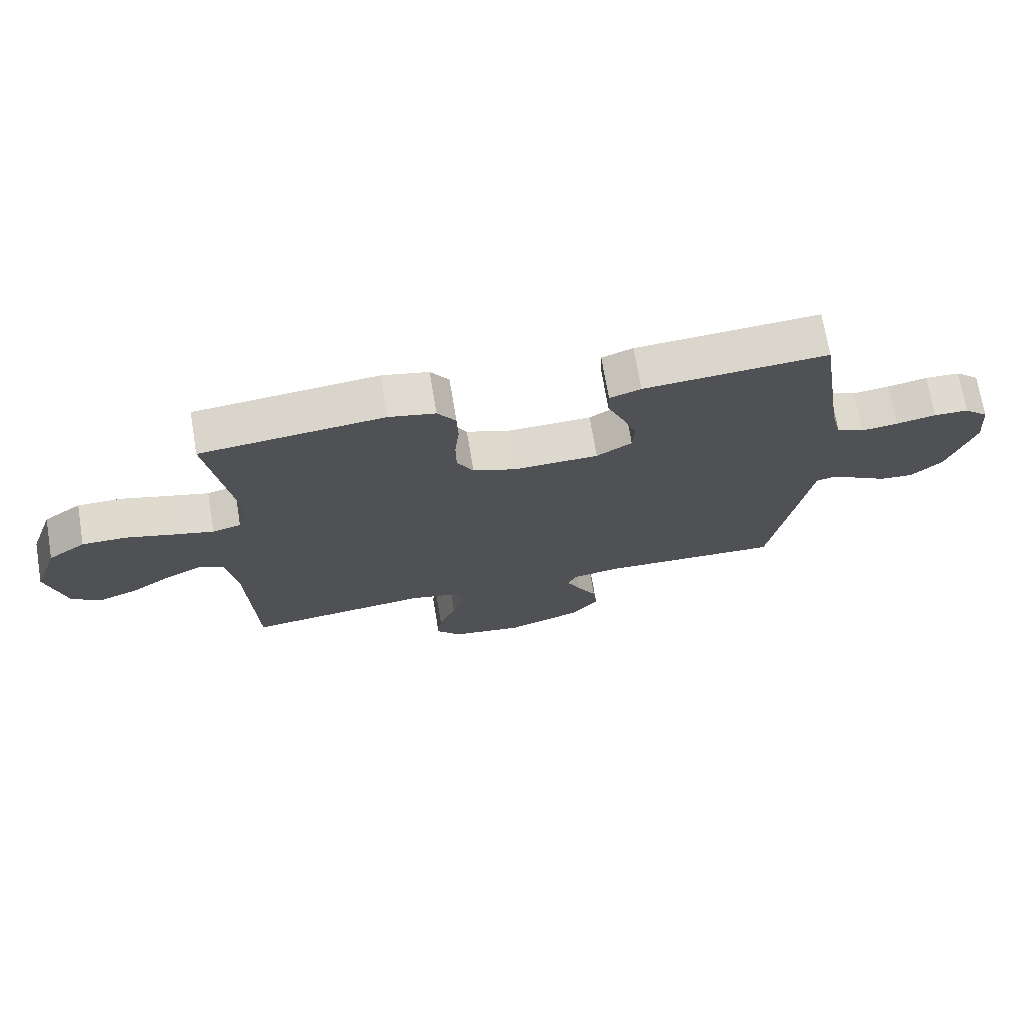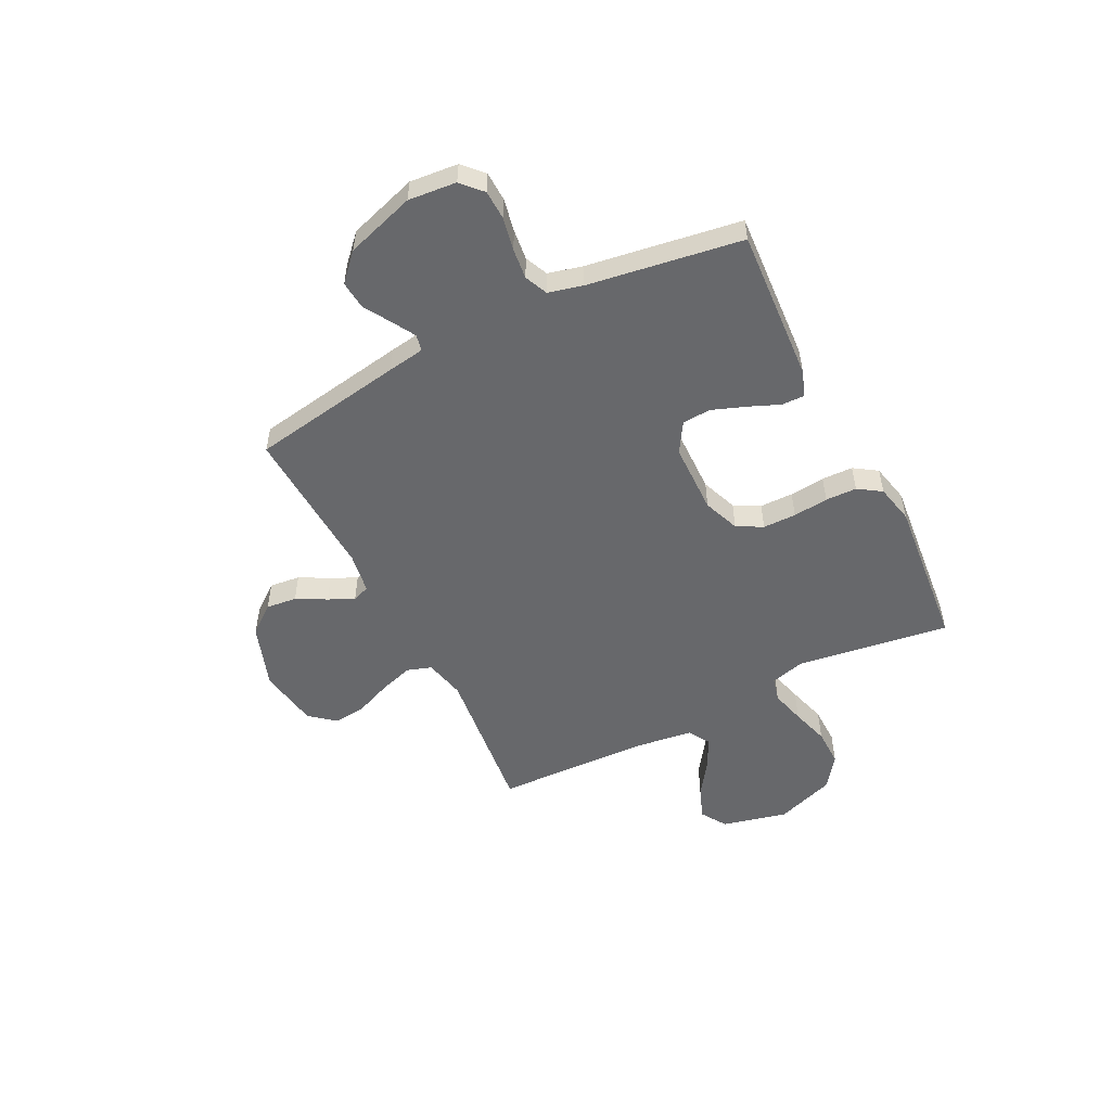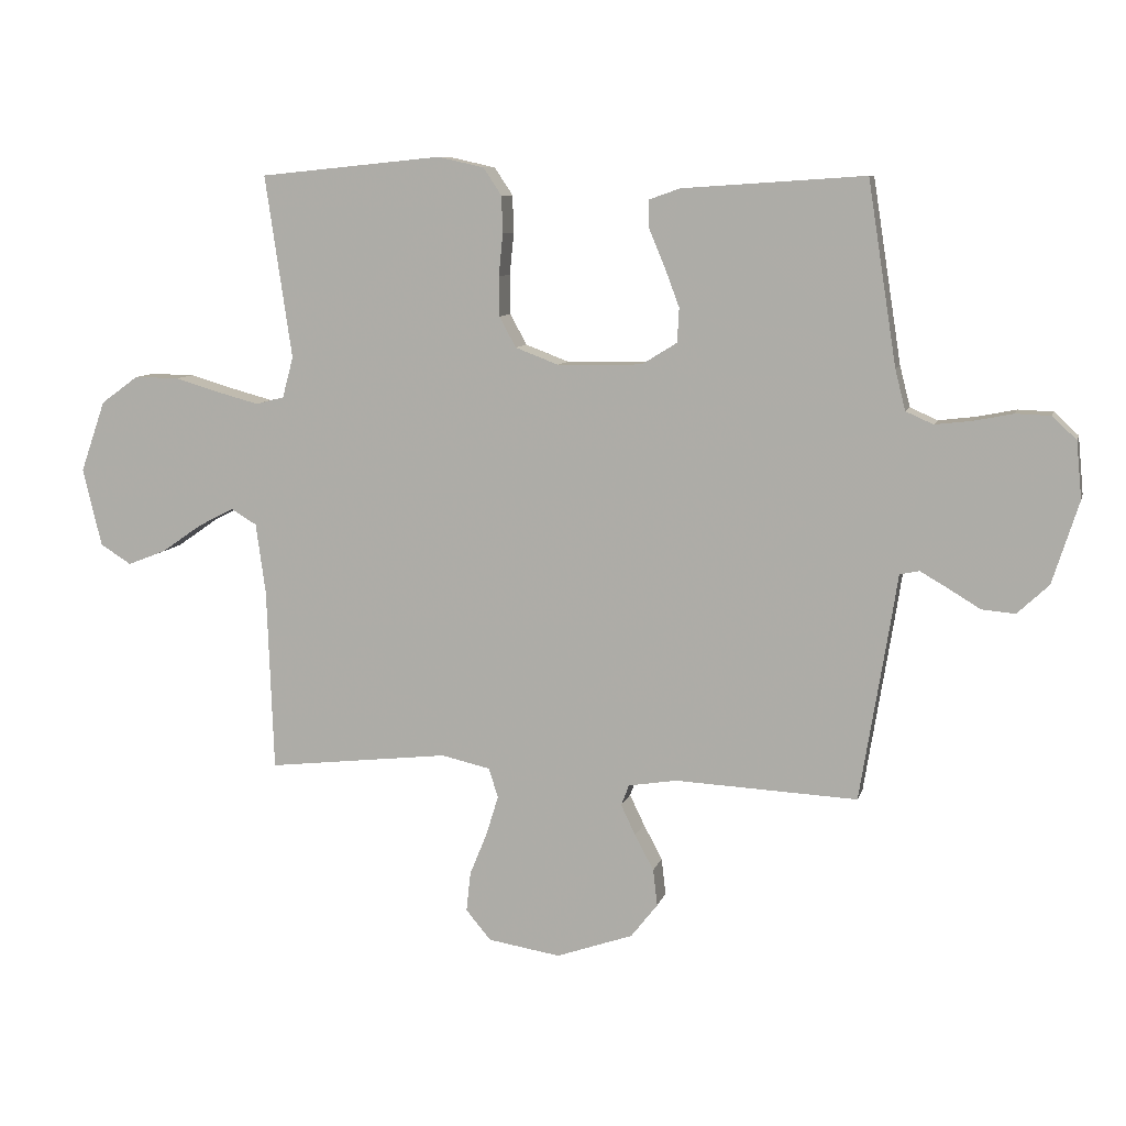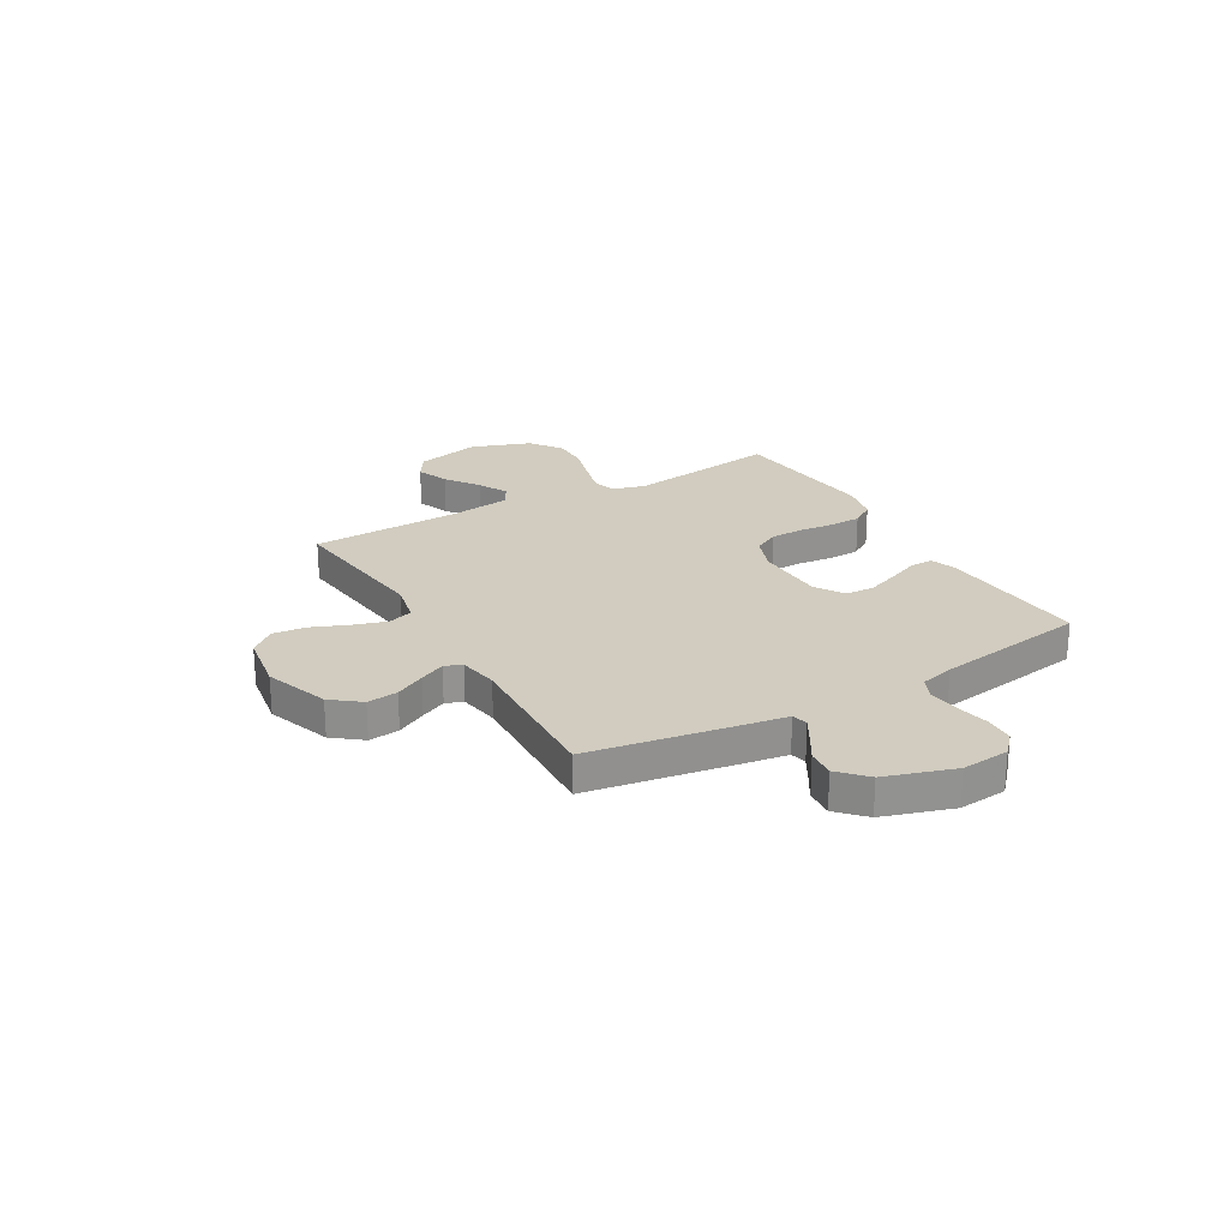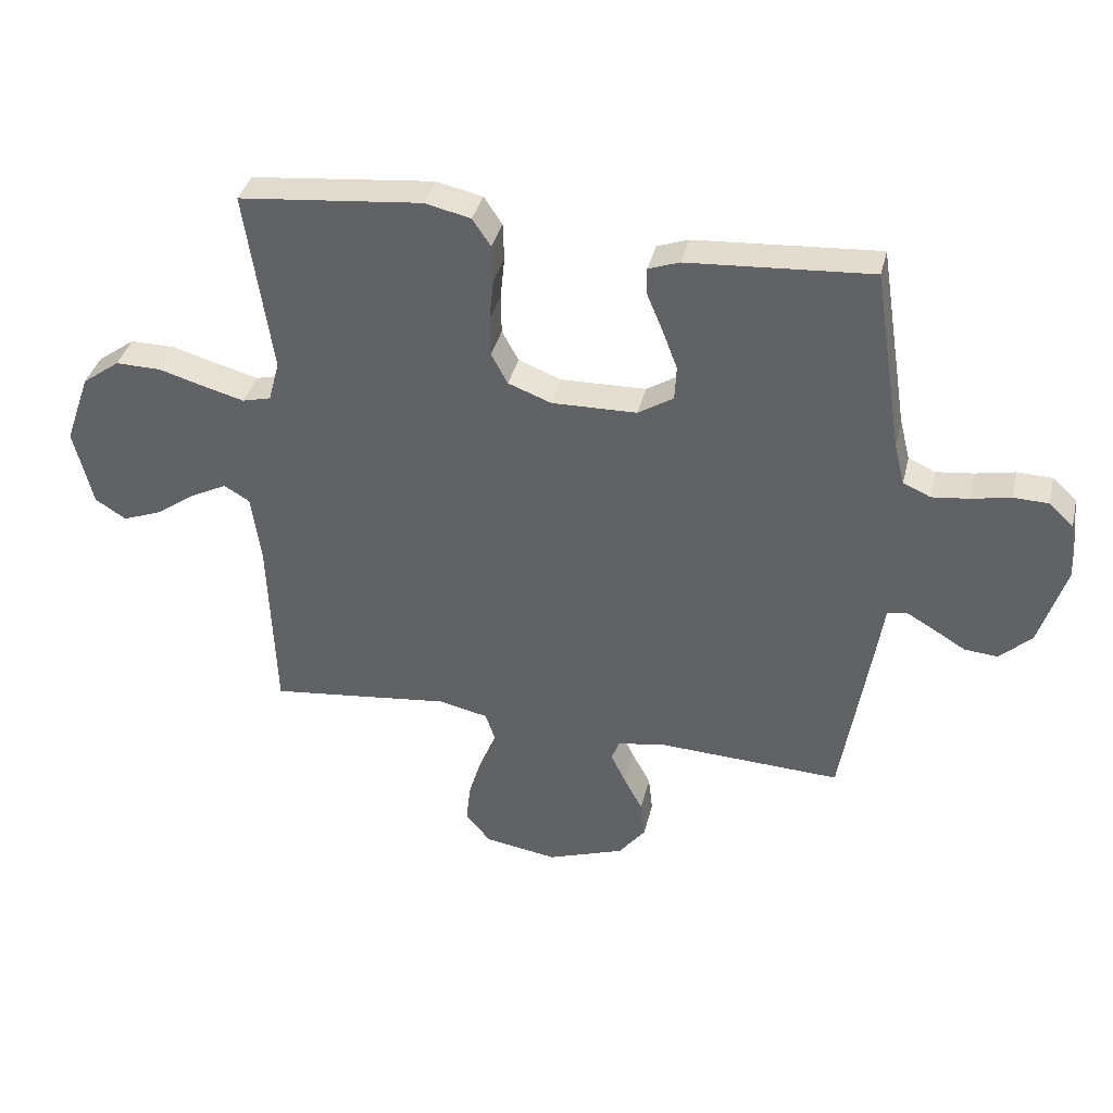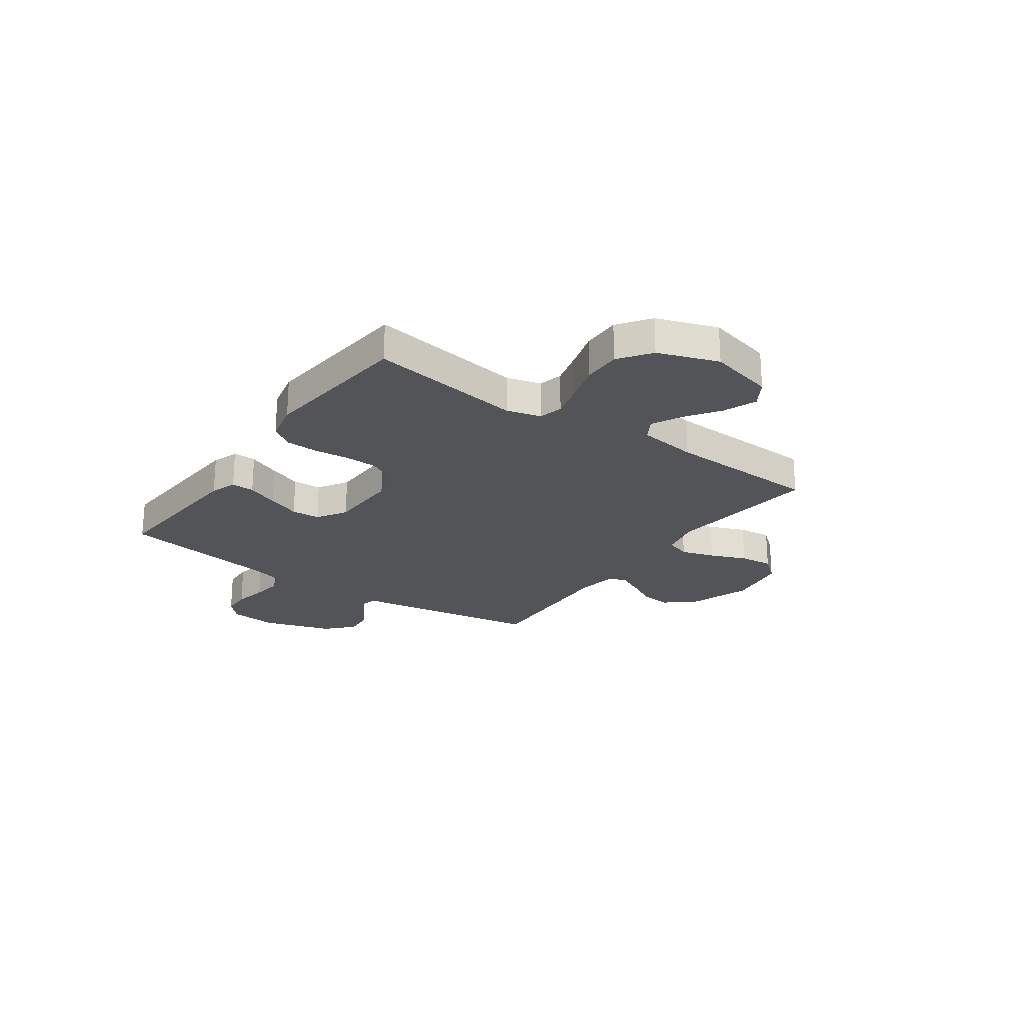
<metadata>
{"format":"obj","ext":"obj","renderer":"f3d","projection":"perspective","resolution":1024,"background":"white","views":[{"elev":71.6,"azim":170.5,"up":"+Z"},{"elev":-52.5,"azim":-63.1,"up":"+Y"},{"elev":8.9,"azim":-166.3,"up":"+Z"},{"elev":24.0,"azim":-120.0,"up":"+Y"},{"elev":37.2,"azim":-166.7,"up":"+Z"},{"elev":-23.3,"azim":54.7,"up":"+Y"}]}
</metadata>
<code>
v 0.5 0.07 0.5
v 0.456 0.07 0.2
v 0.474 0.07 0.133
v 0.521 0.07 0.121
v 0.588 0.07 0.139
v 0.663 0.07 0.161
v 0.737 0.07 0.162
v 0.799 0.07 0.117
v 0.84 0.07 0
v 0.809 0.07 -0.128
v 0.758 0.07 -0.16
v 0.694 0.07 -0.135
v 0.628 0.07 -0.089
v 0.569 0.07 -0.059
v 0.527 0.07 -0.084
v 0.511 0.07 -0.2
v 0.5 0.07 -0.5
v 0.2 0.07 -0.466
v 0.12 0.07 -0.484
v 0.104 0.07 -0.532
v 0.124 0.07 -0.597
v 0.153 0.07 -0.668
v 0.16 0.07 -0.733
v 0.119 0.07 -0.782
v 0 0.07 -0.801
v -0.126 0.07 -0.757
v -0.17 0.07 -0.701
v -0.163 0.07 -0.641
v -0.132 0.07 -0.583
v -0.108 0.07 -0.533
v -0.121 0.07 -0.499
v -0.2 0.07 -0.486
v -0.5 0.07 -0.5
v -0.549 0.07 -0.2
v -0.56 0.07 -0.128
v -0.592 0.07 -0.121
v -0.637 0.07 -0.147
v -0.69 0.07 -0.179
v -0.745 0.07 -0.184
v -0.797 0.07 -0.135
v -0.84 0.07 0
v -0.831 0.07 0.094
v -0.791 0.07 0.131
v -0.734 0.07 0.133
v -0.669 0.07 0.12
v -0.609 0.07 0.113
v -0.564 0.07 0.133
v -0.547 0.07 0.2
v -0.5 0.07 0.5
v -0.2 0.07 0.48
v -0.149 0.07 0.462
v -0.15 0.07 0.417
v -0.176 0.07 0.355
v -0.2 0.07 0.291
v -0.197 0.07 0.235
v -0.139 0.07 0.199
v 0 0.07 0.196
v 0.071 0.07 0.223
v 0.098 0.07 0.273
v 0.099 0.07 0.338
v 0.092 0.07 0.407
v 0.094 0.07 0.468
v 0.124 0.07 0.513
v 0.2 0.07 0.53
v 0.5 0 0.5
v 0.456 0 0.2
v 0.474 0 0.133
v 0.521 0 0.121
v 0.588 0 0.139
v 0.663 0 0.161
v 0.737 0 0.162
v 0.799 0 0.117
v 0.84 0 0
v 0.809 0 -0.128
v 0.758 0 -0.16
v 0.694 0 -0.135
v 0.628 0 -0.089
v 0.569 0 -0.059
v 0.527 0 -0.084
v 0.511 0 -0.2
v 0.5 0 -0.5
v 0.2 0 -0.466
v 0.12 0 -0.484
v 0.104 0 -0.532
v 0.124 0 -0.597
v 0.153 0 -0.668
v 0.16 0 -0.733
v 0.119 0 -0.782
v 0 0 -0.801
v -0.126 0 -0.757
v -0.17 0 -0.701
v -0.163 0 -0.641
v -0.132 0 -0.583
v -0.108 0 -0.533
v -0.121 0 -0.499
v -0.2 0 -0.486
v -0.5 0 -0.5
v -0.549 0 -0.2
v -0.56 0 -0.128
v -0.592 0 -0.121
v -0.637 0 -0.147
v -0.69 0 -0.179
v -0.745 0 -0.184
v -0.797 0 -0.135
v -0.84 0 0
v -0.831 0 0.094
v -0.791 0 0.131
v -0.734 0 0.133
v -0.669 0 0.12
v -0.609 0 0.113
v -0.564 0 0.133
v -0.547 0 0.2
v -0.5 0 0.5
v -0.2 0 0.48
v -0.149 0 0.462
v -0.15 0 0.417
v -0.176 0 0.355
v -0.2 0 0.291
v -0.197 0 0.235
v -0.139 0 0.199
v 0 0 0.196
v 0.071 0 0.223
v 0.098 0 0.273
v 0.099 0 0.338
v 0.092 0 0.407
v 0.094 0 0.468
v 0.124 0 0.513
v 0.2 0 0.53
f 63 64 1 2
f 60 61 62 63
f 59 60 63 2
f 58 59 2 3
f 57 58 3 4
f 56 57 4
f 50 51 52 53
f 48 49 50 53
f 47 48 53 54
f 46 47 54 55
f 42 43 44 45
f 42 45 46
f 41 42 46
f 37 38 39 40
f 36 37 40 41
f 35 36 41 46
f 32 33 34 35
f 31 32 35 46
f 26 27 28 29
f 26 29 30
f 25 26 30
f 24 25 30 31
f 21 22 23 24
f 20 21 24 31
f 16 17 18
f 15 16 18 19
f 10 11 12 13
f 10 13 14
f 9 10 14
f 8 9 14
f 5 6 7 8
f 4 5 8 14
f 56 4 14 15
f 46 55 56
f 19 20 31 46
f 15 19 46 56
f 66 65 128 127
f 127 126 125 124
f 66 127 124 123
f 67 66 123 122
f 68 67 122 121
f 68 121 120
f 117 116 115 114
f 117 114 113 112
f 118 117 112 111
f 119 118 111 110
f 109 108 107 106
f 110 109 106
f 110 106 105
f 104 103 102 101
f 105 104 101 100
f 110 105 100 99
f 99 98 97 96
f 110 99 96 95
f 93 92 91 90
f 94 93 90
f 94 90 89
f 95 94 89 88
f 88 87 86 85
f 95 88 85 84
f 82 81 80
f 83 82 80 79
f 77 76 75 74
f 78 77 74
f 78 74 73
f 78 73 72
f 72 71 70 69
f 78 72 69 68
f 79 78 68 120
f 120 119 110
f 110 95 84 83
f 120 110 83 79
f 1 65 66 2
f 2 66 67 3
f 3 67 68 4
f 4 68 69 5
f 5 69 70 6
f 6 70 71 7
f 7 71 72 8
f 8 72 73 9
f 9 73 74 10
f 10 74 75 11
f 11 75 76 12
f 12 76 77 13
f 13 77 78 14
f 14 78 79 15
f 15 79 80 16
f 16 80 81 17
f 17 81 82 18
f 18 82 83 19
f 19 83 84 20
f 20 84 85 21
f 21 85 86 22
f 22 86 87 23
f 23 87 88 24
f 24 88 89 25
f 25 89 90 26
f 26 90 91 27
f 27 91 92 28
f 28 92 93 29
f 29 93 94 30
f 30 94 95 31
f 31 95 96 32
f 32 96 97 33
f 33 97 98 34
f 34 98 99 35
f 35 99 100 36
f 36 100 101 37
f 37 101 102 38
f 38 102 103 39
f 39 103 104 40
f 40 104 105 41
f 41 105 106 42
f 42 106 107 43
f 43 107 108 44
f 44 108 109 45
f 45 109 110 46
f 46 110 111 47
f 47 111 112 48
f 48 112 113 49
f 49 113 114 50
f 50 114 115 51
f 51 115 116 52
f 52 116 117 53
f 53 117 118 54
f 54 118 119 55
f 55 119 120 56
f 56 120 121 57
f 57 121 122 58
f 58 122 123 59
f 59 123 124 60
f 60 124 125 61
f 61 125 126 62
f 62 126 127 63
f 63 127 128 64
f 64 128 65 1

</code>
